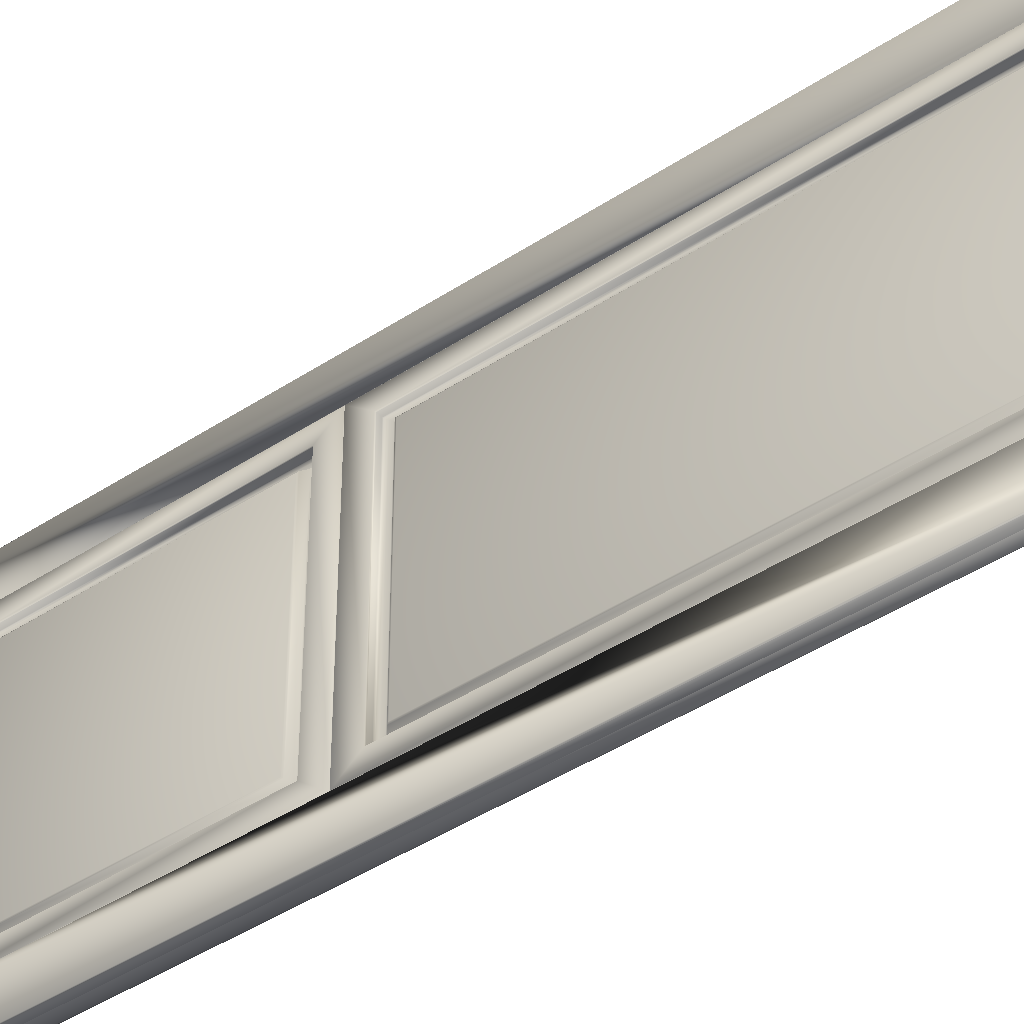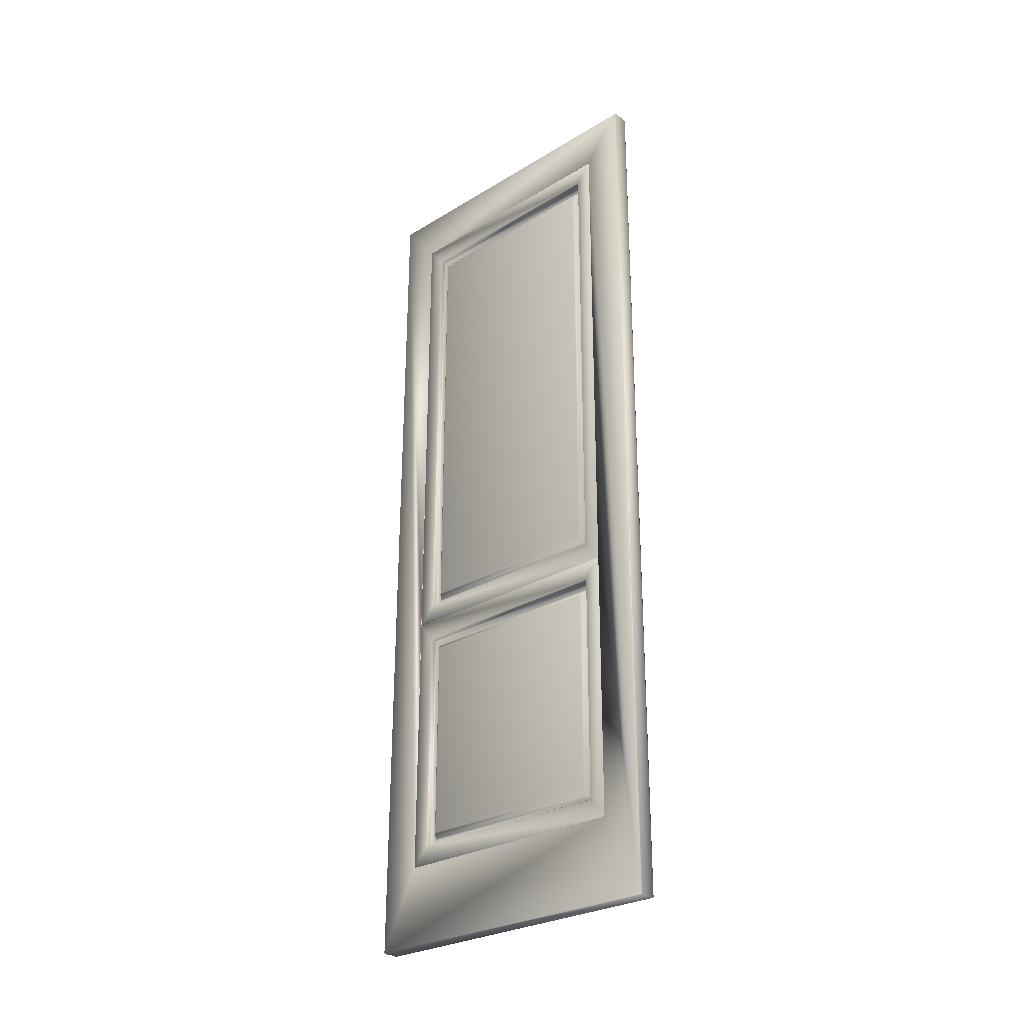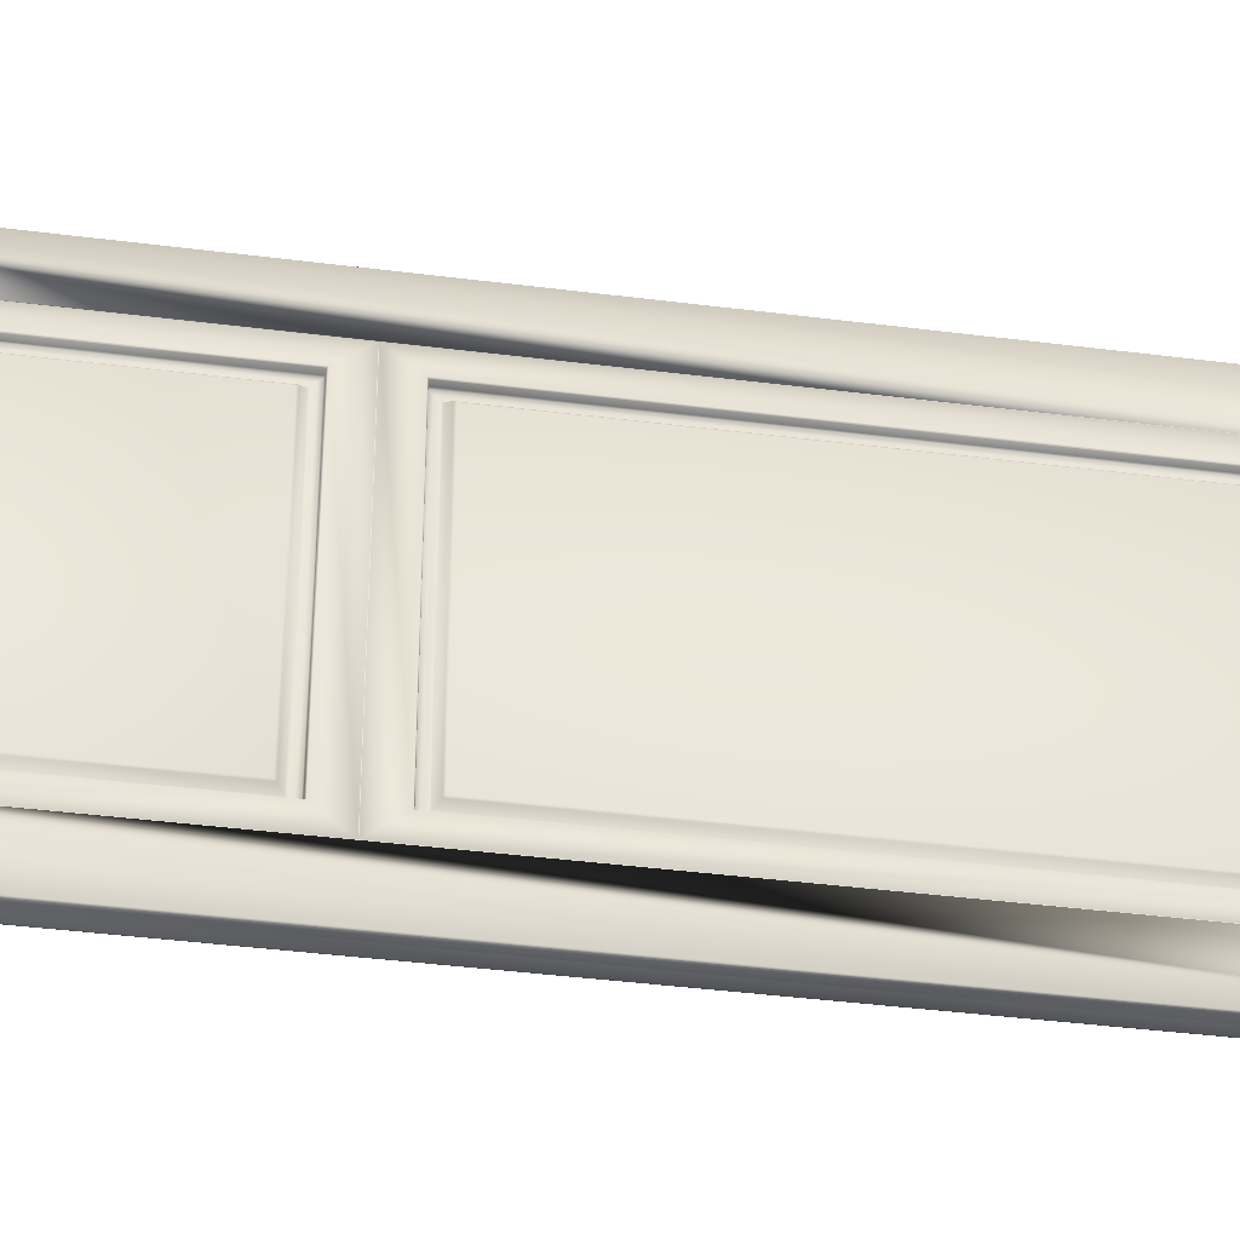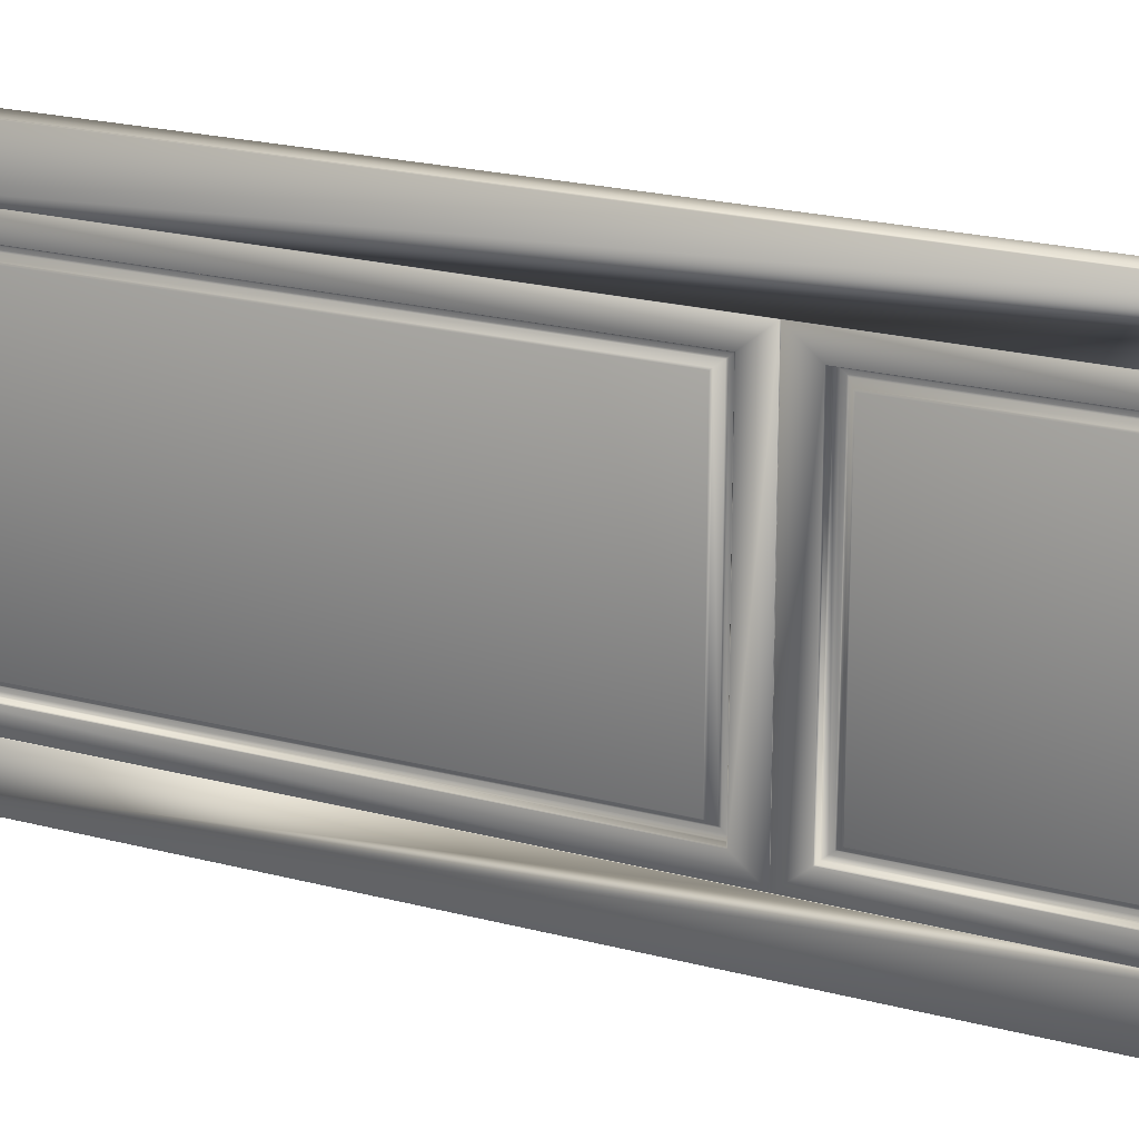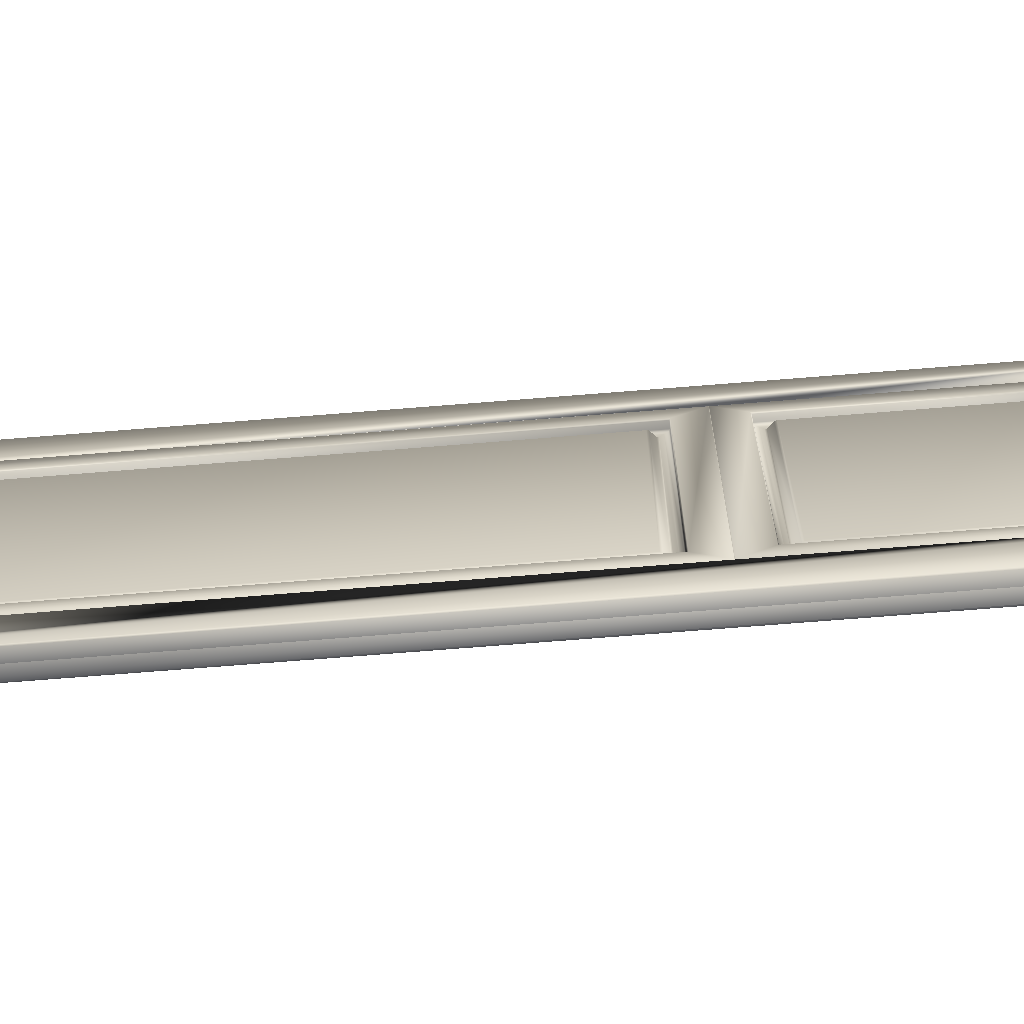
<metadata>
{"format":"obj","ext":"obj","renderer":"f3d","projection":"perspective","resolution":1024,"background":"white","views":[{"elev":-43.8,"azim":-52.4,"up":"+Y"},{"elev":-27.8,"azim":132.9,"up":"+Z"},{"elev":-40.1,"azim":-99.1,"up":"+Y"},{"elev":19.7,"azim":116.7,"up":"+Y"},{"elev":-73.0,"azim":94.6,"up":"+Y"}]}
</metadata>
<code>
o Door_Sheet001
v 0 0.3706 -1.001
v -0 -0.375 -0.9995
v -0.01885 -0.371 -0.9995
v -0.01764 0.3706 -1.001
v 0 0.375 0.9995
v -0.01764 0.375 0.9995
v -0.01764 -0.3706 1.001
v -0 -0.3706 1.001
v -0.002865 -0.2238 -0.7478
v -0.002865 0.2205 -0.7489
v -0.002865 0.2215 -0.295
v -0.002865 -0.2228 -0.2938
v 0.002362 -0.374 -0.9975
v 0.002362 0.3696 -0.9994
v 0.002362 0.2805 -0.8222
v 0.002362 -0.2841 -0.8207
v 0.002362 0.3737 0.9979
v 0.002362 0.2843 0.8901
v 0.002362 0.2819 -0.2226
v 0.002362 -0.3693 0.9998
v 0.002362 -0.2804 0.8916
v 0.002362 -0.2829 -0.2212
v -0.002865 0.2219 -0.15
v -0.002865 0.224 0.8174
v -0.002865 -0.2204 0.8185
v -0.002865 -0.2225 -0.1489
v 0.002362 0.2798 -0.8211
v 0.002362 0.2437 -0.7771
v 0.002362 -0.2471 -0.7758
v 0.002362 -0.2834 -0.8197
v 0.002362 0.2811 -0.2231
v 0.002362 0.2448 -0.2669
v 0.002362 -0.2821 -0.2217
v 0.002362 -0.246 -0.2657
v 0.002362 0.2836 0.8892
v 0.002362 0.2472 0.8454
v 0.002362 0.245 -0.1781
v 0.002362 0.2811 -0.2222
v 0.002362 -0.2797 0.8906
v 0.002362 -0.2435 0.8466
v 0.002362 -0.2821 -0.2207
v 0.002362 -0.2458 -0.1769
v 0.000238 -0.2459 -0.7744
v 0.000238 0.2425 -0.7756
v -0.00966 0.2425 -0.7756
v -0.00966 -0.2459 -0.7744
v 0.000238 0.2436 -0.2684
v -0.00966 0.2436 -0.2684
v 0.000238 -0.2447 -0.2671
v -0.00966 -0.2447 -0.2671
v 0.000238 0.2438 -0.1767
v 0.000238 0.246 0.8439
v -0.00966 0.246 0.8439
v -0.00966 0.2438 -0.1767
v 0.000238 -0.2423 0.8452
v -0.00966 -0.2423 0.8452
v 0.000238 -0.2445 -0.1754
v -0.00966 -0.2445 -0.1754
v -0.01217 -0.2447 -0.7729
v -0.01217 0.2413 -0.7742
v -0.01367 0.2366 -0.7685
v -0.01367 -0.24 -0.7673
v -0.01217 0.2424 -0.2698
v -0.01367 0.2377 -0.2755
v -0.01217 -0.2436 -0.2686
v -0.01367 -0.2389 -0.2743
v -0.01217 0.2426 -0.1752
v -0.01217 0.2448 0.8425
v -0.01367 0.2401 0.8368
v -0.01367 0.2379 -0.1695
v -0.01217 -0.2411 0.8437
v -0.01367 -0.2364 0.838
v -0.01217 -0.2434 -0.174
v -0.01367 -0.2387 -0.1683
v -0.01518 0.2319 -0.7628
v -0.01518 -0.2353 -0.7616
v -0.01518 0.233 -0.2811
v -0.01518 -0.2342 -0.28
v -0.01518 0.2354 0.8312
v -0.01518 0.2332 -0.1639
v -0.01518 -0.2318 0.8323
v -0.01518 -0.234 -0.1627
v -0.01418 -0.2332 -0.7591
v -0.01418 0.2298 -0.7602
v -0.004238 0.2232 -0.7521
v -0.004238 -0.2265 -0.751
v -0.01418 0.2309 -0.2837
v -0.004238 0.2242 -0.2918
v -0.01418 -0.2321 -0.2825
v -0.004238 -0.2255 -0.2906
v -0.01418 0.2311 -0.1613
v -0.01418 0.2333 0.8286
v -0.004238 0.2266 0.8205
v -0.004238 0.2245 -0.1532
v -0.01418 -0.2297 0.8298
v -0.004238 -0.223 0.8217
v -0.01418 -0.2319 -0.1601
v -0.004238 -0.2252 -0.152
v 0.001821 0.2803 -0.8217
v 0.001821 -0.2839 -0.8203
v 0.001825 0.284 0.8898
v 0.001849 0.2816 -0.2226
v 0.001825 -0.2801 0.8912
v 0.001852 -0.2826 -0.2212
v 0.001825 -0.2837 -0.82
v 0.001825 0.2801 -0.8214
v 0.001825 0.2814 -0.2227
v 0.001825 -0.2824 -0.2213
v 0.001825 0.2814 -0.2225
v 0.001825 0.2839 0.8896
v 0.001825 -0.2799 0.891
v 0.001825 -0.2824 -0.2211
v -0.03528 0.3706 -1.001
v -0.03528 -0.375 -0.9995
v -0.03528 0.375 0.9995
v -0.03528 -0.3706 1.001
v -0.03241 -0.2238 -0.7478
v -0.03241 -0.2228 -0.2938
v -0.03241 0.2215 -0.295
v -0.03241 0.2205 -0.7489
v -0.03764 -0.374 -0.9975
v -0.03764 -0.2841 -0.8207
v -0.03764 0.2805 -0.8222
v -0.03764 0.3696 -0.9994
v -0.03764 0.2819 -0.2226
v -0.03764 0.2843 0.8901
v -0.03764 0.3737 0.9979
v -0.03764 -0.2804 0.8916
v -0.03764 -0.3693 0.9998
v -0.03764 -0.2829 -0.2212
v -0.03241 0.2219 -0.15
v -0.03241 -0.2225 -0.1489
v -0.03241 -0.2204 0.8185
v -0.03241 0.224 0.8174
v -0.03764 0.2798 -0.8211
v -0.03764 -0.2834 -0.8197
v -0.03764 -0.2471 -0.7758
v -0.03764 0.2437 -0.7771
v -0.03764 0.2811 -0.2231
v -0.03764 0.2448 -0.2669
v -0.03764 -0.2821 -0.2217
v -0.03764 -0.246 -0.2657
v -0.03764 0.2836 0.8892
v -0.03764 0.2811 -0.2222
v -0.03764 0.245 -0.1781
v -0.03764 0.2472 0.8454
v -0.03764 -0.2797 0.8906
v -0.03764 -0.2435 0.8466
v -0.03764 -0.2821 -0.2207
v -0.03764 -0.2458 -0.1769
v -0.03551 -0.2459 -0.7744
v -0.02561 -0.2459 -0.7744
v -0.02561 0.2425 -0.7756
v -0.03551 0.2425 -0.7756
v -0.02561 0.2436 -0.2684
v -0.03551 0.2436 -0.2684
v -0.02561 -0.2447 -0.2671
v -0.03551 -0.2447 -0.2671
v -0.03551 0.2438 -0.1767
v -0.02561 0.2438 -0.1767
v -0.02561 0.246 0.8439
v -0.03551 0.246 0.8439
v -0.02561 -0.2423 0.8452
v -0.03551 -0.2423 0.8452
v -0.02561 -0.2445 -0.1754
v -0.03551 -0.2445 -0.1754
v -0.02311 -0.2447 -0.7729
v -0.0216 -0.24 -0.7673
v -0.0216 0.2366 -0.7685
v -0.02311 0.2413 -0.7742
v -0.0216 0.2377 -0.2755
v -0.02311 0.2424 -0.2698
v -0.0216 -0.2389 -0.2743
v -0.02311 -0.2436 -0.2686
v -0.02311 0.2426 -0.1752
v -0.0216 0.2379 -0.1695
v -0.0216 0.2401 0.8368
v -0.02311 0.2448 0.8425
v -0.0216 -0.2364 0.838
v -0.02311 -0.2411 0.8437
v -0.0216 -0.2387 -0.1683
v -0.02311 -0.2434 -0.174
v -0.0201 -0.2353 -0.7616
v -0.0201 0.2319 -0.7628
v -0.0201 0.233 -0.2811
v -0.0201 -0.2342 -0.28
v -0.0201 0.2332 -0.1639
v -0.0201 0.2354 0.8312
v -0.0201 -0.2318 0.8323
v -0.0201 -0.234 -0.1627
v -0.02109 -0.2332 -0.7591
v -0.03104 -0.2265 -0.751
v -0.03104 0.2232 -0.7521
v -0.02109 0.2298 -0.7602
v -0.03104 0.2242 -0.2918
v -0.02109 0.2309 -0.2837
v -0.03104 -0.2255 -0.2906
v -0.02109 -0.2321 -0.2825
v -0.02109 0.2311 -0.1613
v -0.03104 0.2245 -0.1532
v -0.03104 0.2266 0.8205
v -0.02109 0.2333 0.8286
v -0.03104 -0.223 0.8217
v -0.02109 -0.2297 0.8298
v -0.03104 -0.2252 -0.152
v -0.02109 -0.2319 -0.1601
v -0.0371 -0.2839 -0.8203
v -0.0371 0.2803 -0.8217
v -0.03713 0.2816 -0.2226
v -0.0371 0.284 0.8898
v -0.0371 -0.2801 0.8912
v -0.03713 -0.2826 -0.2212
v -0.0371 0.2801 -0.8214
v -0.0371 -0.2837 -0.82
v -0.0371 0.2814 -0.2227
v -0.0371 -0.2824 -0.2213
v -0.0371 0.2839 0.8896
v -0.0371 0.2814 -0.2225
v -0.0371 -0.2799 0.891
v -0.0371 -0.2824 -0.2211
g Door_Sheet001_Door_Sheet001_wire_177088027
f 1 2 3 4
f 5 6 7 8
f 1 4 6 5
f 9 10 11 12
f 13 14 15 16
f 14 17 18 19 15
f 17 20 21 18
f 20 13 16 22 21
f 23 24 25 26
f 27 28 29 30
f 31 32 28 27
f 33 34 32 31
f 30 29 34 33
f 35 36 37 38
f 39 40 36 35
f 41 42 40 39
f 38 37 42 41
f 43 44 45 46
f 44 47 48 45
f 47 49 50 48
f 49 43 46 50
f 51 52 53 54
f 52 55 56 53
f 55 57 58 56
f 57 51 54 58
f 59 60 61 62
f 60 63 64 61
f 63 65 66 64
f 65 59 62 66
f 67 68 69 70
f 68 71 72 69
f 71 73 74 72
f 73 67 70 74
f 62 61 75 76
f 61 64 77 75
f 64 66 78 77
f 66 62 76 78
f 70 69 79 80
f 69 72 81 79
f 72 74 82 81
f 74 70 80 82
f 83 84 85 86
f 84 87 88 85
f 87 89 90 88
f 89 83 86 90
f 91 92 93 94
f 92 95 96 93
f 95 97 98 96
f 97 91 94 98
f 43 29 28 44
f 44 28 32 47
f 47 32 34 49
f 49 34 29 43
f 51 37 36 52
f 52 36 40 55
f 55 40 42 57
f 57 42 37 51
f 59 46 45 60
f 60 45 48 63
f 63 48 50 65
f 65 50 46 59
f 67 54 53 68
f 68 53 56 71
f 71 56 58 73
f 73 58 54 67
f 9 86 85 10
f 10 85 88 11
f 11 88 90 12
f 12 90 86 9
f 23 94 93 24
f 24 93 96 25
f 25 96 98 26
f 26 98 94 23
f 83 76 75 84
f 84 75 77 87
f 87 77 78 89
f 89 78 76 83
f 91 80 79 92
f 92 79 81 95
f 95 81 82 97
f 97 82 80 91
f 13 2 1 14
f 17 5 8 20
f 14 1 5 17
f 20 8 2 13
f 15 99 100 16
f 18 101 102 19
f 19 102 99 15
f 21 103 101 18
f 16 100 104 22
f 22 104 103 21
f 30 105 106 27
f 27 106 107 31
f 31 107 108 33
f 33 108 105 30
f 38 109 110 35
f 35 110 111 39
f 39 111 112 41
f 41 112 109 38
f 102 109 107
f 108 112 104
f 105 100 99 106
f 106 99 102 107
f 110 101 103 111
f 111 103 104 112
f 109 102 101 110
f 108 104 100 105
f 107 109 112 108
f 3 2 8 7
f 113 4 3 114
f 115 116 7 6
f 113 115 6 4
f 117 118 119 120
f 121 122 123 124
f 124 123 125 126 127
f 127 126 128 129
f 129 128 130 122 121
f 131 132 133 134
f 135 136 137 138
f 139 135 138 140
f 141 139 140 142
f 136 141 142 137
f 143 144 145 146
f 147 143 146 148
f 149 147 148 150
f 144 149 150 145
f 151 152 153 154
f 154 153 155 156
f 156 155 157 158
f 158 157 152 151
f 159 160 161 162
f 162 161 163 164
f 164 163 165 166
f 166 165 160 159
f 167 168 169 170
f 170 169 171 172
f 172 171 173 174
f 174 173 168 167
f 175 176 177 178
f 178 177 179 180
f 180 179 181 182
f 182 181 176 175
f 168 183 184 169
f 169 184 185 171
f 171 185 186 173
f 173 186 183 168
f 176 187 188 177
f 177 188 189 179
f 179 189 190 181
f 181 190 187 176
f 191 192 193 194
f 194 193 195 196
f 196 195 197 198
f 198 197 192 191
f 199 200 201 202
f 202 201 203 204
f 204 203 205 206
f 206 205 200 199
f 151 154 138 137
f 154 156 140 138
f 156 158 142 140
f 158 151 137 142
f 159 162 146 145
f 162 164 148 146
f 164 166 150 148
f 166 159 145 150
f 167 170 153 152
f 170 172 155 153
f 172 174 157 155
f 174 167 152 157
f 175 178 161 160
f 178 180 163 161
f 180 182 165 163
f 182 175 160 165
f 117 120 193 192
f 120 119 195 193
f 119 118 197 195
f 118 117 192 197
f 131 134 201 200
f 134 133 203 201
f 133 132 205 203
f 132 131 200 205
f 191 194 184 183
f 194 196 185 184
f 196 198 186 185
f 198 191 183 186
f 199 202 188 187
f 202 204 189 188
f 204 206 190 189
f 206 199 187 190
f 121 124 113 114
f 127 129 116 115
f 124 127 115 113
f 129 121 114 116
f 123 122 207 208
f 126 125 209 210
f 125 123 208 209
f 128 126 210 211
f 122 130 212 207
f 130 128 211 212
f 136 135 213 214
f 135 139 215 213
f 139 141 216 215
f 141 136 214 216
f 144 143 217 218
f 143 147 219 217
f 147 149 220 219
f 149 144 218 220
f 209 215 218
f 216 212 220
f 214 213 208 207
f 213 215 209 208
f 217 219 211 210
f 219 220 212 211
f 218 217 210 209
f 216 214 207 212
f 215 216 220 218
f 3 7 116 114

</code>
